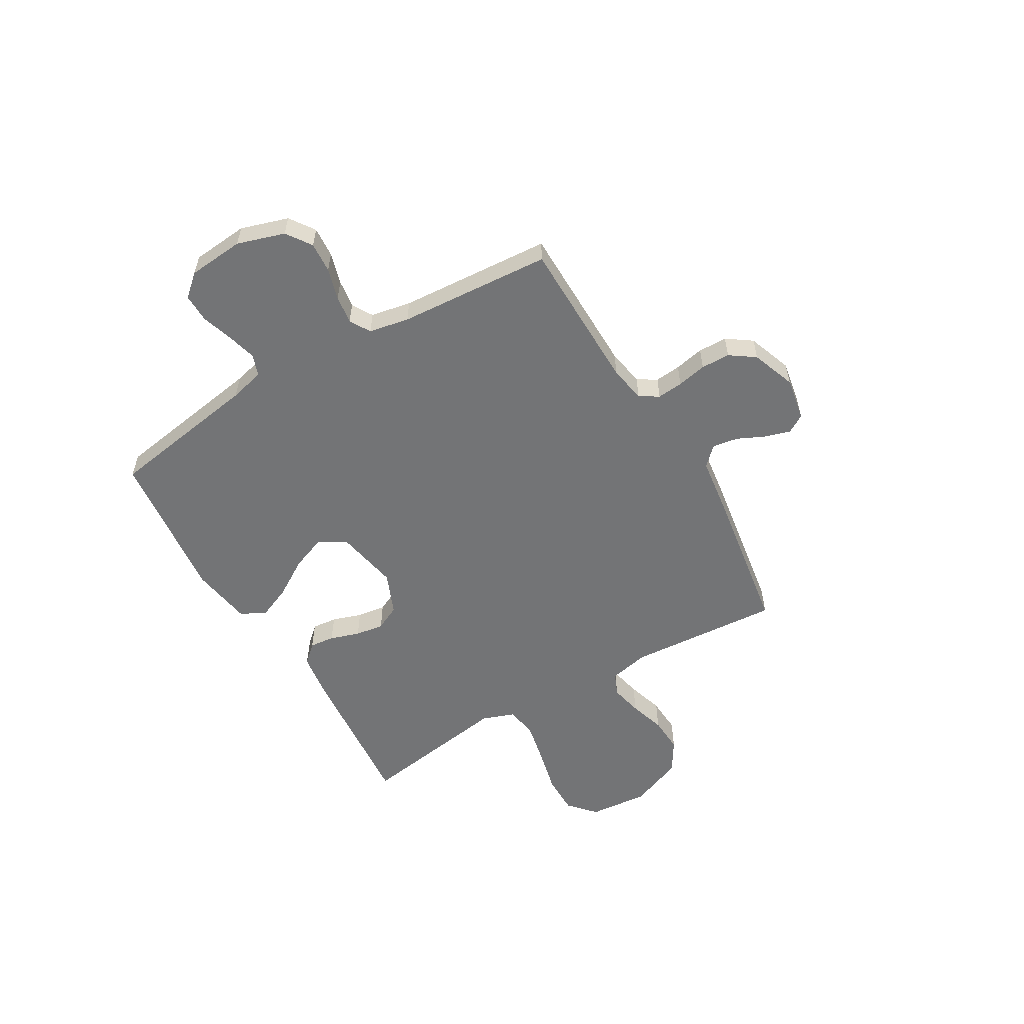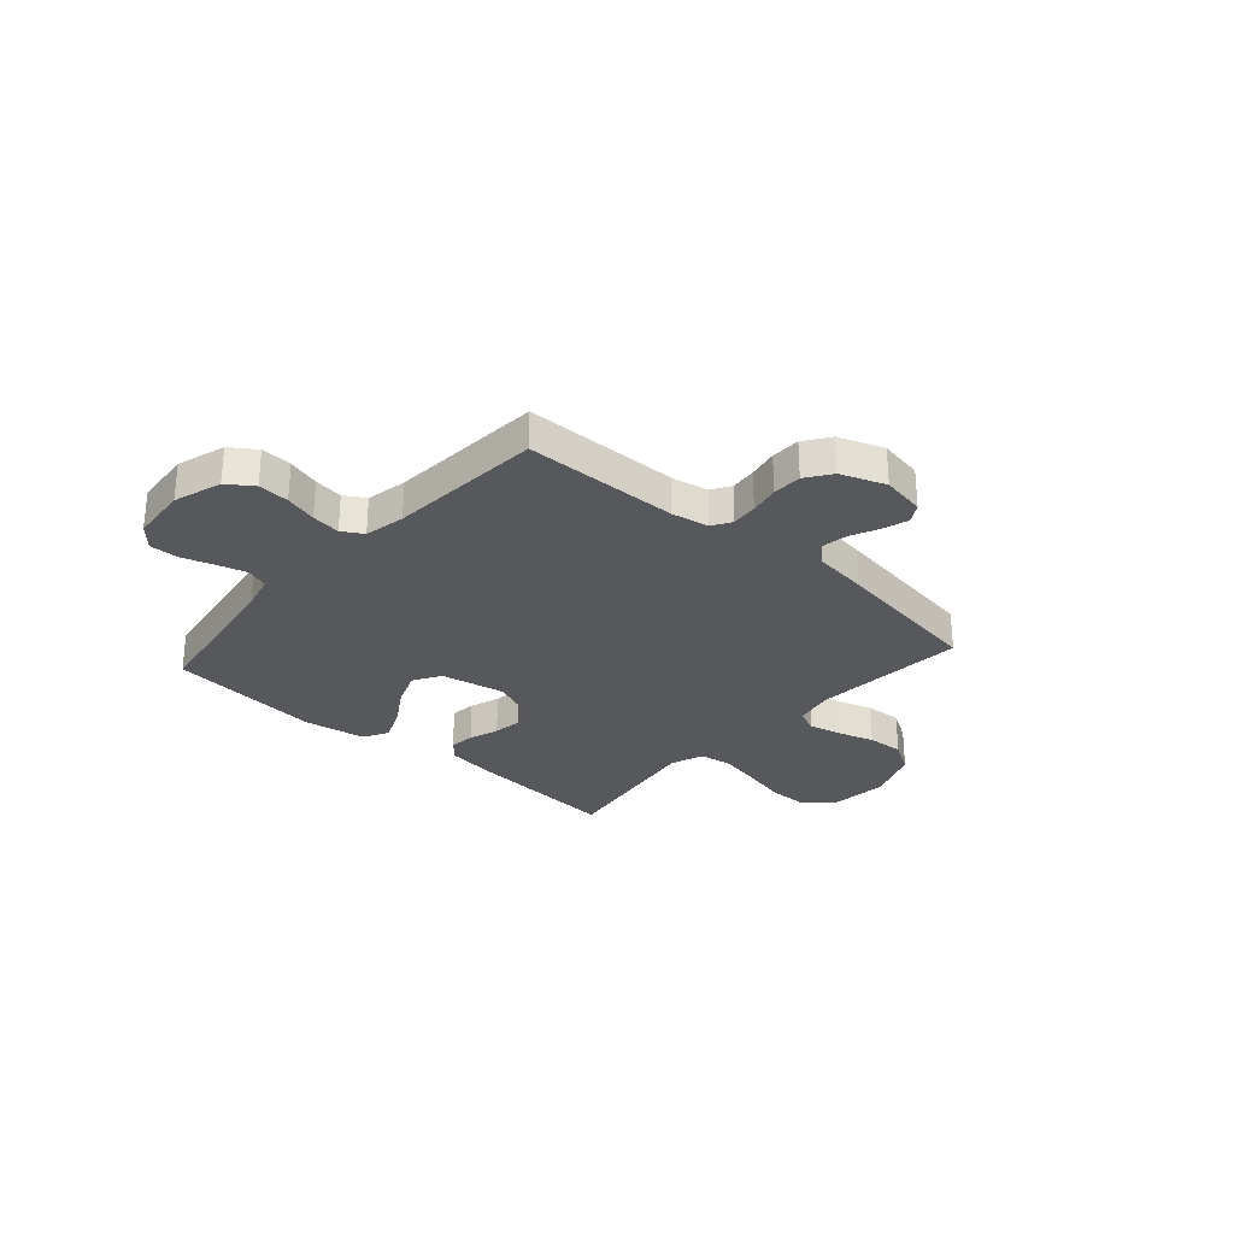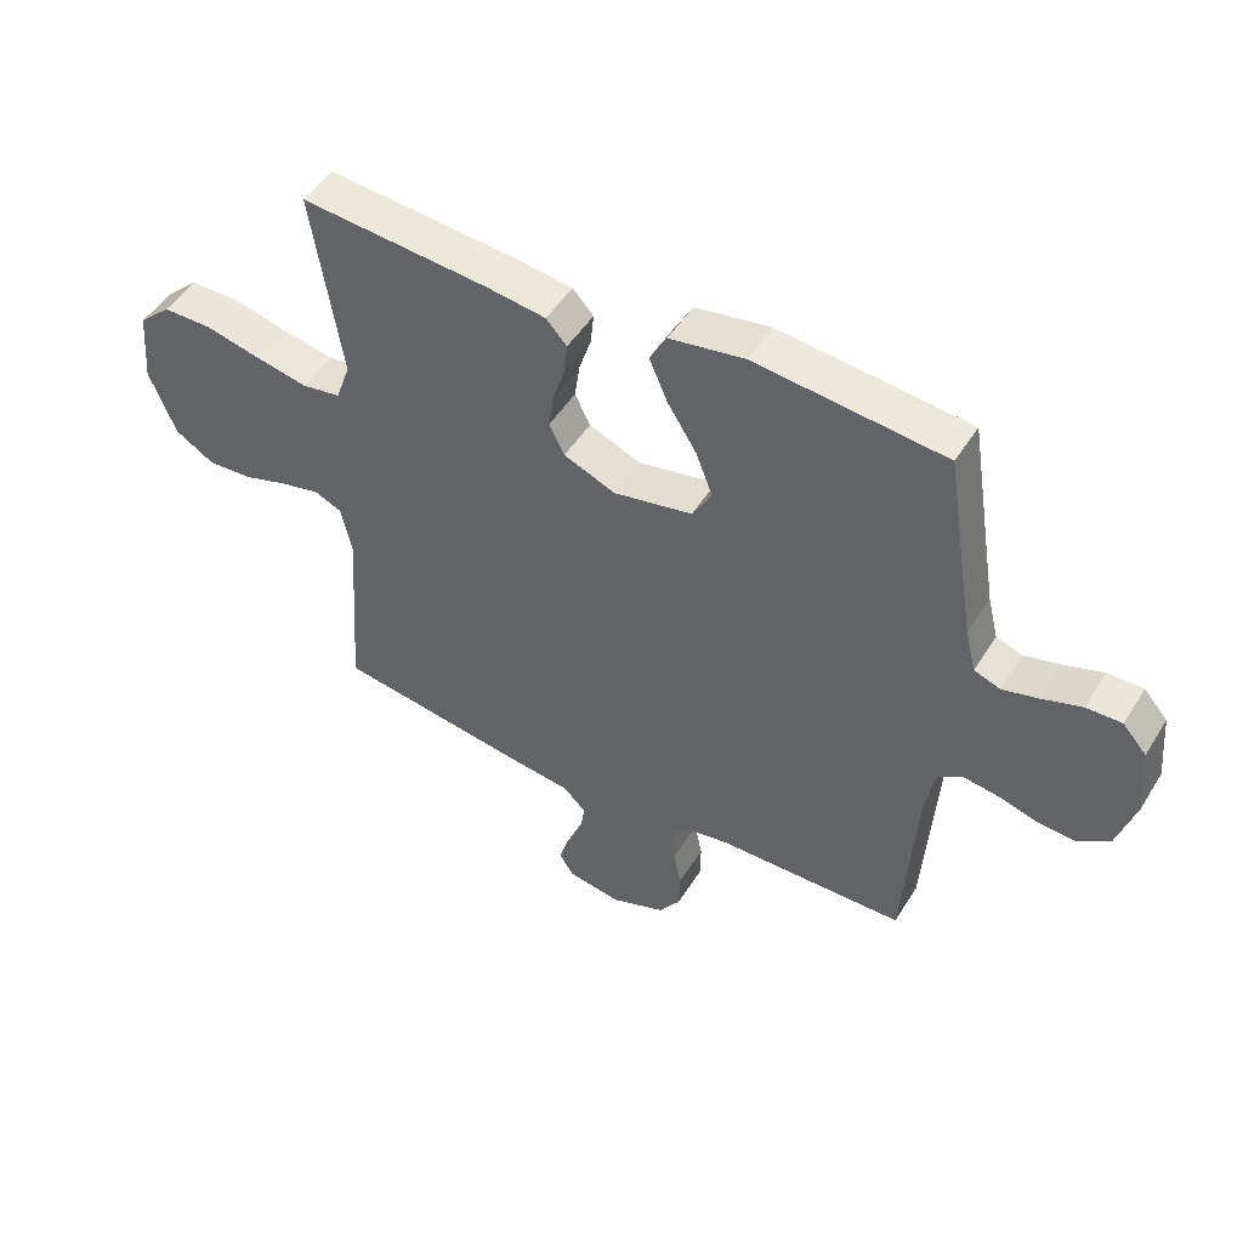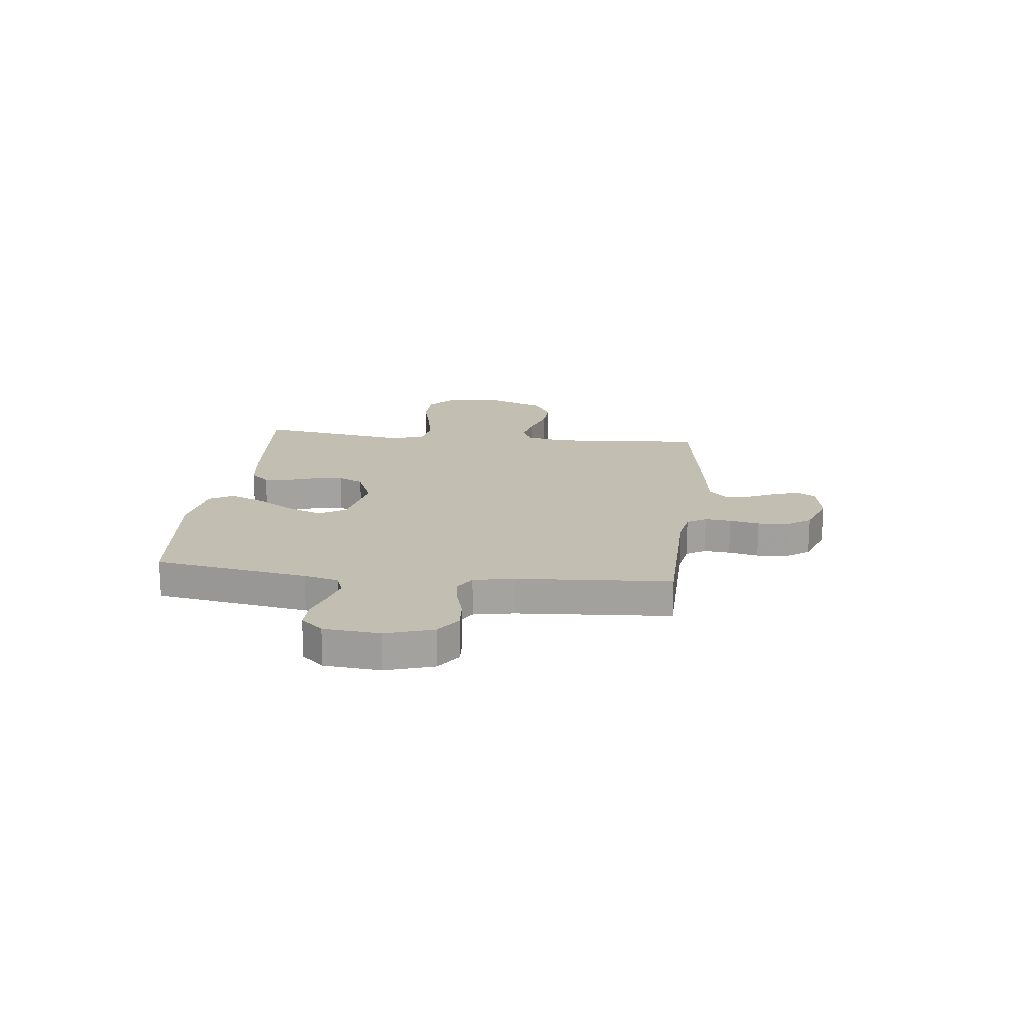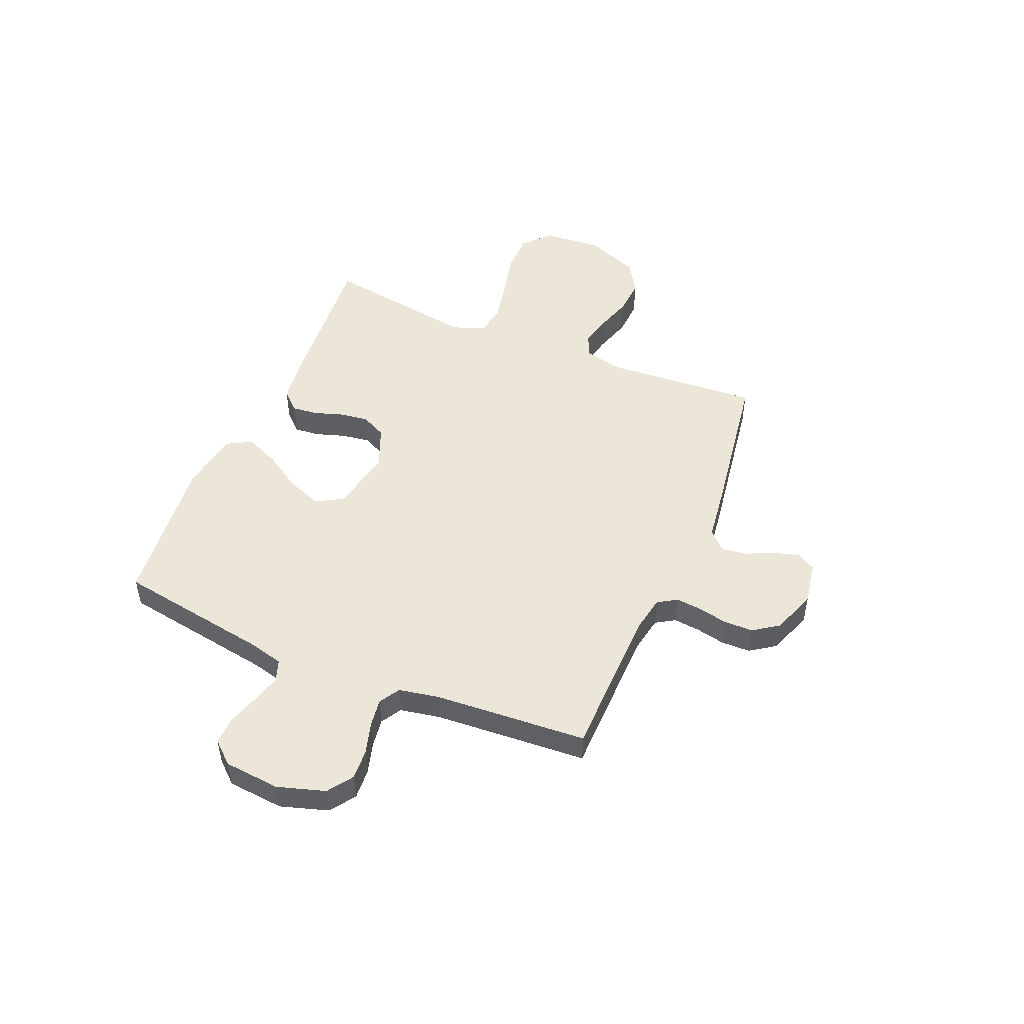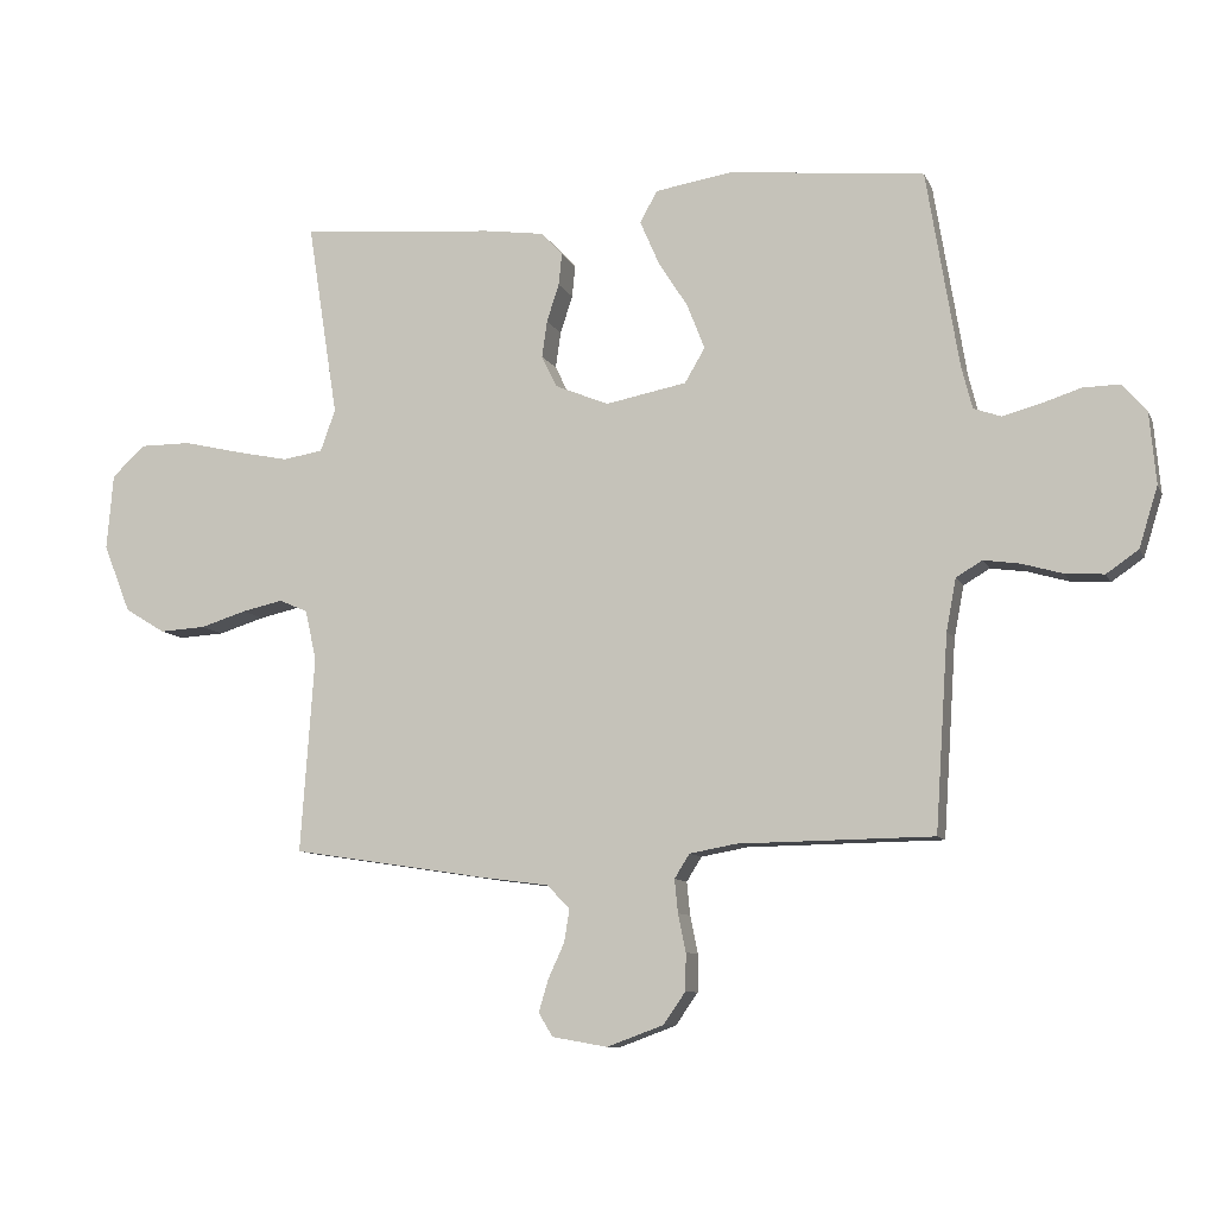
<metadata>
{"format":"obj","ext":"obj","renderer":"f3d","projection":"perspective","resolution":1024,"background":"white","views":[{"elev":-56.2,"azim":120.3,"up":"+Y"},{"elev":-28.7,"azim":138.4,"up":"+Y"},{"elev":48.6,"azim":30.6,"up":"+Z"},{"elev":17.5,"azim":96.5,"up":"+Y"},{"elev":49.4,"azim":112.9,"up":"+Y"},{"elev":-9.4,"azim":16.8,"up":"+Z"}]}
</metadata>
<code>
v 0.5 0.07 0.5
v 0.549 0.07 0.2
v 0.566 0.07 0.132
v 0.608 0.07 0.117
v 0.665 0.07 0.132
v 0.727 0.07 0.152
v 0.783 0.07 0.153
v 0.821 0.07 0.11
v 0.831 0.07 0
v 0.802 0.07 -0.093
v 0.753 0.07 -0.127
v 0.693 0.07 -0.123
v 0.631 0.07 -0.105
v 0.575 0.07 -0.097
v 0.535 0.07 -0.121
v 0.52 0.07 -0.2
v 0.5 0.07 -0.5
v 0.2 0.07 -0.504
v 0.128 0.07 -0.517
v 0.105 0.07 -0.554
v 0.11 0.07 -0.605
v 0.122 0.07 -0.663
v 0.121 0.07 -0.72
v 0.087 0.07 -0.769
v 0 0.07 -0.801
v -0.085 0.07 -0.786
v -0.107 0.07 -0.75
v -0.092 0.07 -0.7
v -0.067 0.07 -0.646
v -0.059 0.07 -0.596
v -0.094 0.07 -0.56
v -0.2 0.07 -0.546
v -0.5 0.07 -0.5
v -0.479 0.07 -0.2
v -0.496 0.07 -0.122
v -0.54 0.07 -0.103
v -0.603 0.07 -0.117
v -0.674 0.07 -0.139
v -0.745 0.07 -0.143
v -0.807 0.07 -0.105
v -0.849 0.07 0
v -0.839 0.07 0.117
v -0.787 0.07 0.164
v -0.709 0.07 0.164
v -0.62 0.07 0.143
v -0.538 0.07 0.126
v -0.476 0.07 0.136
v -0.453 0.07 0.2
v -0.5 0.07 0.5
v -0.2 0.07 0.474
v -0.107 0.07 0.461
v -0.074 0.07 0.425
v -0.079 0.07 0.376
v -0.098 0.07 0.318
v -0.106 0.07 0.262
v -0.082 0.07 0.213
v 0 0.07 0.179
v 0.125 0.07 0.203
v 0.156 0.07 0.256
v 0.129 0.07 0.325
v 0.083 0.07 0.398
v 0.054 0.07 0.465
v 0.081 0.07 0.513
v 0.2 0.07 0.532
v 0.5 0 0.5
v 0.549 0 0.2
v 0.566 0 0.132
v 0.608 0 0.117
v 0.665 0 0.132
v 0.727 0 0.152
v 0.783 0 0.153
v 0.821 0 0.11
v 0.831 0 0
v 0.802 0 -0.093
v 0.753 0 -0.127
v 0.693 0 -0.123
v 0.631 0 -0.105
v 0.575 0 -0.097
v 0.535 0 -0.121
v 0.52 0 -0.2
v 0.5 0 -0.5
v 0.2 0 -0.504
v 0.128 0 -0.517
v 0.105 0 -0.554
v 0.11 0 -0.605
v 0.122 0 -0.663
v 0.121 0 -0.72
v 0.087 0 -0.769
v 0 0 -0.801
v -0.085 0 -0.786
v -0.107 0 -0.75
v -0.092 0 -0.7
v -0.067 0 -0.646
v -0.059 0 -0.596
v -0.094 0 -0.56
v -0.2 0 -0.546
v -0.5 0 -0.5
v -0.479 0 -0.2
v -0.496 0 -0.122
v -0.54 0 -0.103
v -0.603 0 -0.117
v -0.674 0 -0.139
v -0.745 0 -0.143
v -0.807 0 -0.105
v -0.849 0 0
v -0.839 0 0.117
v -0.787 0 0.164
v -0.709 0 0.164
v -0.62 0 0.143
v -0.538 0 0.126
v -0.476 0 0.136
v -0.453 0 0.2
v -0.5 0 0.5
v -0.2 0 0.474
v -0.107 0 0.461
v -0.074 0 0.425
v -0.079 0 0.376
v -0.098 0 0.318
v -0.106 0 0.262
v -0.082 0 0.213
v 0 0 0.179
v 0.125 0 0.203
v 0.156 0 0.256
v 0.129 0 0.325
v 0.083 0 0.398
v 0.054 0 0.465
v 0.081 0 0.513
v 0.2 0 0.532
f 64 1 2
f 63 64 2
f 62 63 2
f 61 62 2
f 60 61 2
f 59 60 2 3
f 58 59 3 4
f 57 58 4
f 52 53 54
f 51 52 54
f 50 51 54
f 49 50 54
f 48 49 54
f 47 48 54 55
f 43 44 45
f 42 43 45
f 41 42 45
f 40 41 45
f 39 40 45
f 38 39 45
f 37 38 45
f 36 37 45 46
f 35 36 46 47
f 31 32 33 34
f 47 55 56
f 35 47 56
f 34 35 56
f 31 34 56
f 27 28 29
f 26 27 29
f 25 26 29
f 24 25 29
f 23 24 29
f 22 23 29
f 21 22 29
f 20 21 29 30
f 16 17 18
f 15 16 18 19
f 11 12 13
f 10 11 13
f 9 10 13
f 8 9 13
f 7 8 13
f 6 7 13
f 5 6 13
f 4 5 13 14
f 57 4 14 15
f 31 56 57
f 30 31 57
f 20 30 57
f 19 20 57
f 15 19 57
f 66 65 128
f 66 128 127
f 66 127 126
f 66 126 125
f 66 125 124
f 67 66 124 123
f 68 67 123 122
f 68 122 121
f 118 117 116
f 118 116 115
f 118 115 114
f 118 114 113
f 118 113 112
f 119 118 112 111
f 109 108 107
f 109 107 106
f 109 106 105
f 109 105 104
f 109 104 103
f 109 103 102
f 109 102 101
f 110 109 101 100
f 111 110 100 99
f 98 97 96 95
f 120 119 111
f 120 111 99
f 120 99 98
f 120 98 95
f 93 92 91
f 93 91 90
f 93 90 89
f 93 89 88
f 93 88 87
f 93 87 86
f 93 86 85
f 94 93 85 84
f 82 81 80
f 83 82 80 79
f 77 76 75
f 77 75 74
f 77 74 73
f 77 73 72
f 77 72 71
f 77 71 70
f 77 70 69
f 78 77 69 68
f 79 78 68 121
f 121 120 95
f 121 95 94
f 121 94 84
f 121 84 83
f 121 83 79
f 1 65 66 2
f 2 66 67 3
f 3 67 68 4
f 4 68 69 5
f 5 69 70 6
f 6 70 71 7
f 7 71 72 8
f 8 72 73 9
f 9 73 74 10
f 10 74 75 11
f 11 75 76 12
f 12 76 77 13
f 13 77 78 14
f 14 78 79 15
f 15 79 80 16
f 16 80 81 17
f 17 81 82 18
f 18 82 83 19
f 19 83 84 20
f 20 84 85 21
f 21 85 86 22
f 22 86 87 23
f 23 87 88 24
f 24 88 89 25
f 25 89 90 26
f 26 90 91 27
f 27 91 92 28
f 28 92 93 29
f 29 93 94 30
f 30 94 95 31
f 31 95 96 32
f 32 96 97 33
f 33 97 98 34
f 34 98 99 35
f 35 99 100 36
f 36 100 101 37
f 37 101 102 38
f 38 102 103 39
f 39 103 104 40
f 40 104 105 41
f 41 105 106 42
f 42 106 107 43
f 43 107 108 44
f 44 108 109 45
f 45 109 110 46
f 46 110 111 47
f 47 111 112 48
f 48 112 113 49
f 49 113 114 50
f 50 114 115 51
f 51 115 116 52
f 52 116 117 53
f 53 117 118 54
f 54 118 119 55
f 55 119 120 56
f 56 120 121 57
f 57 121 122 58
f 58 122 123 59
f 59 123 124 60
f 60 124 125 61
f 61 125 126 62
f 62 126 127 63
f 63 127 128 64
f 64 128 65 1

</code>
